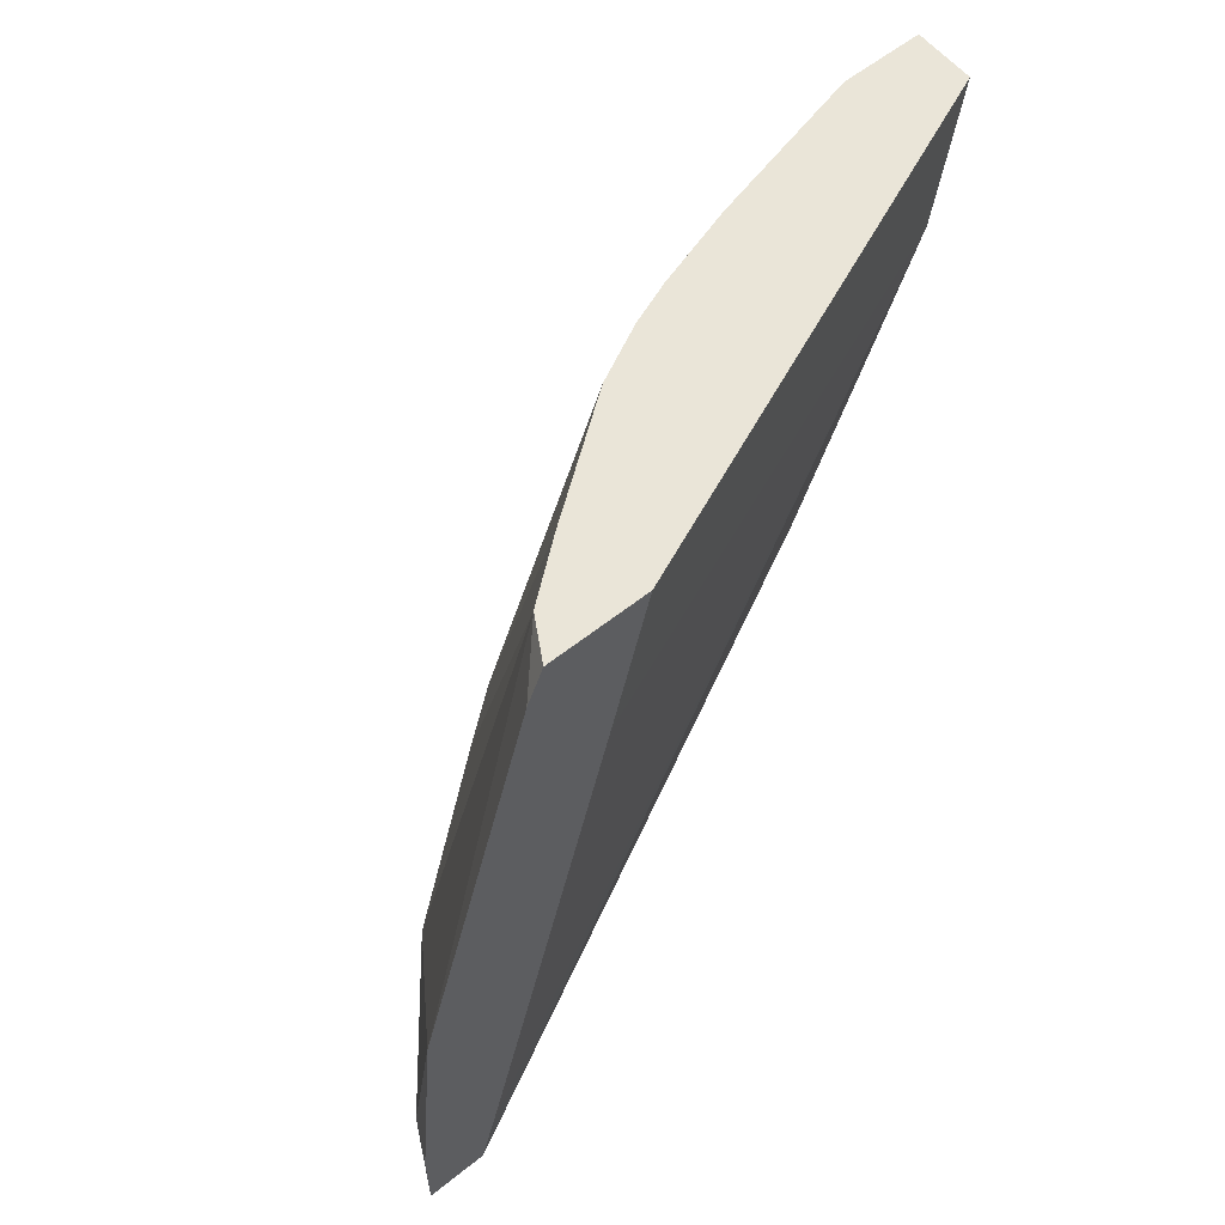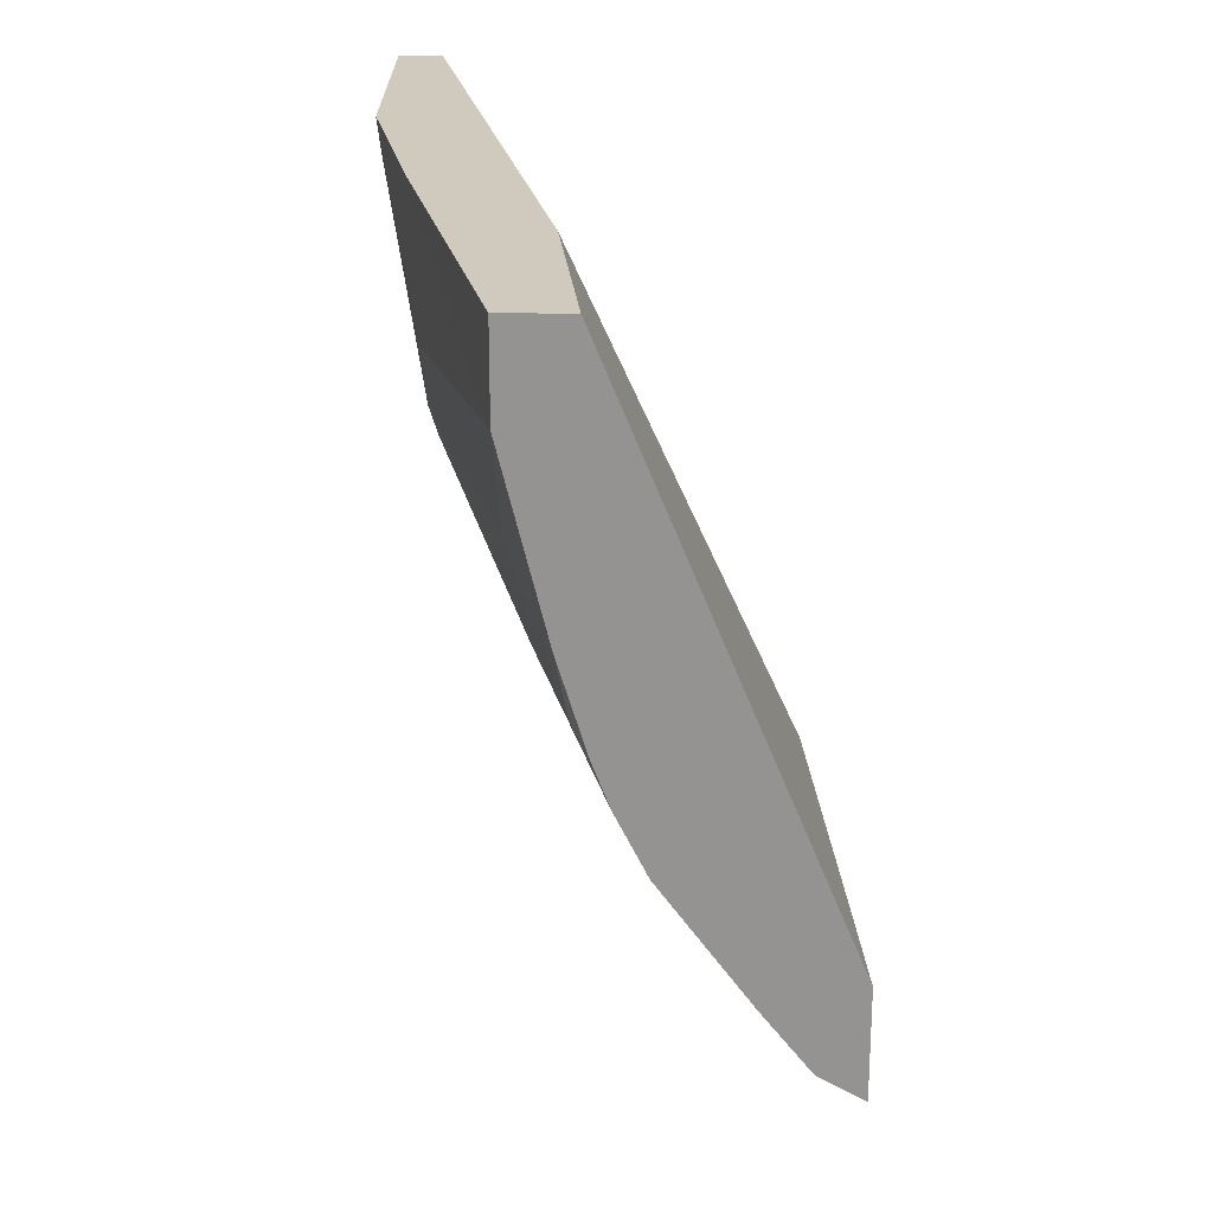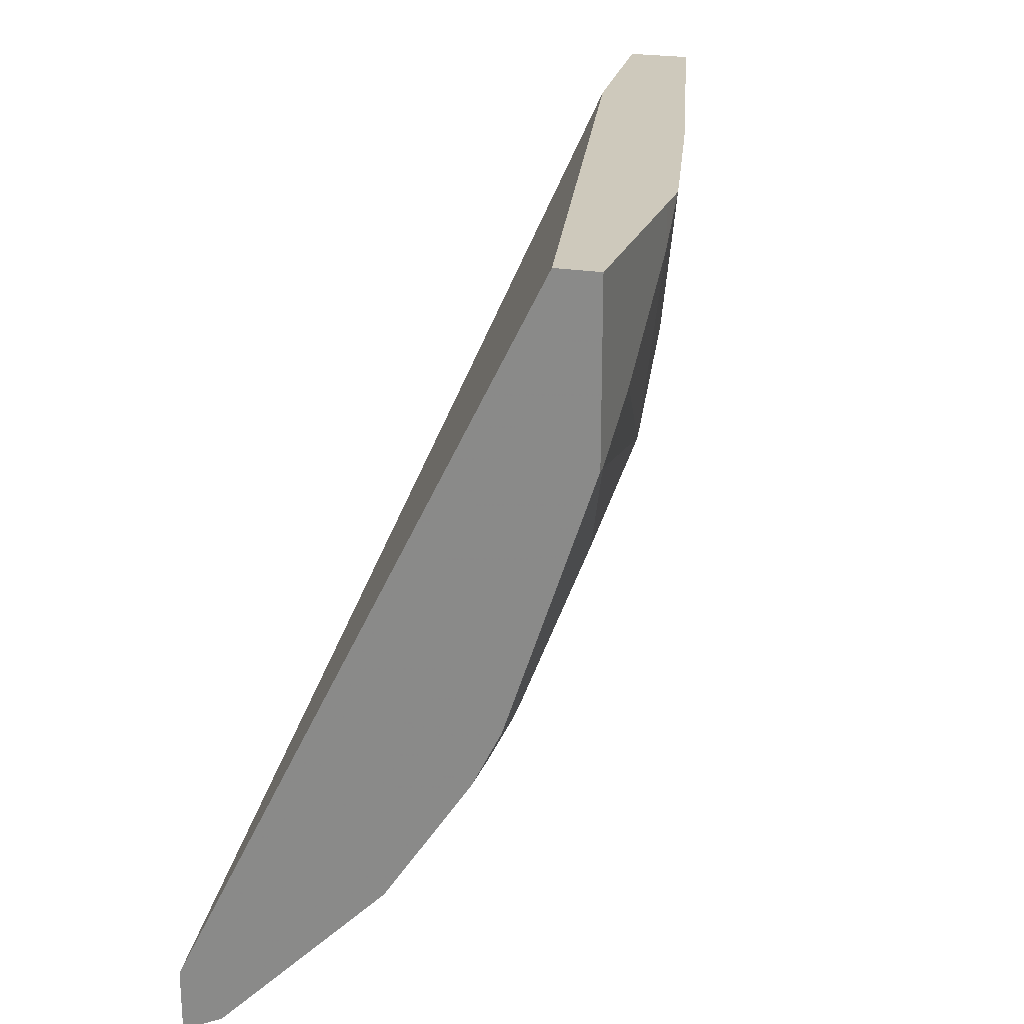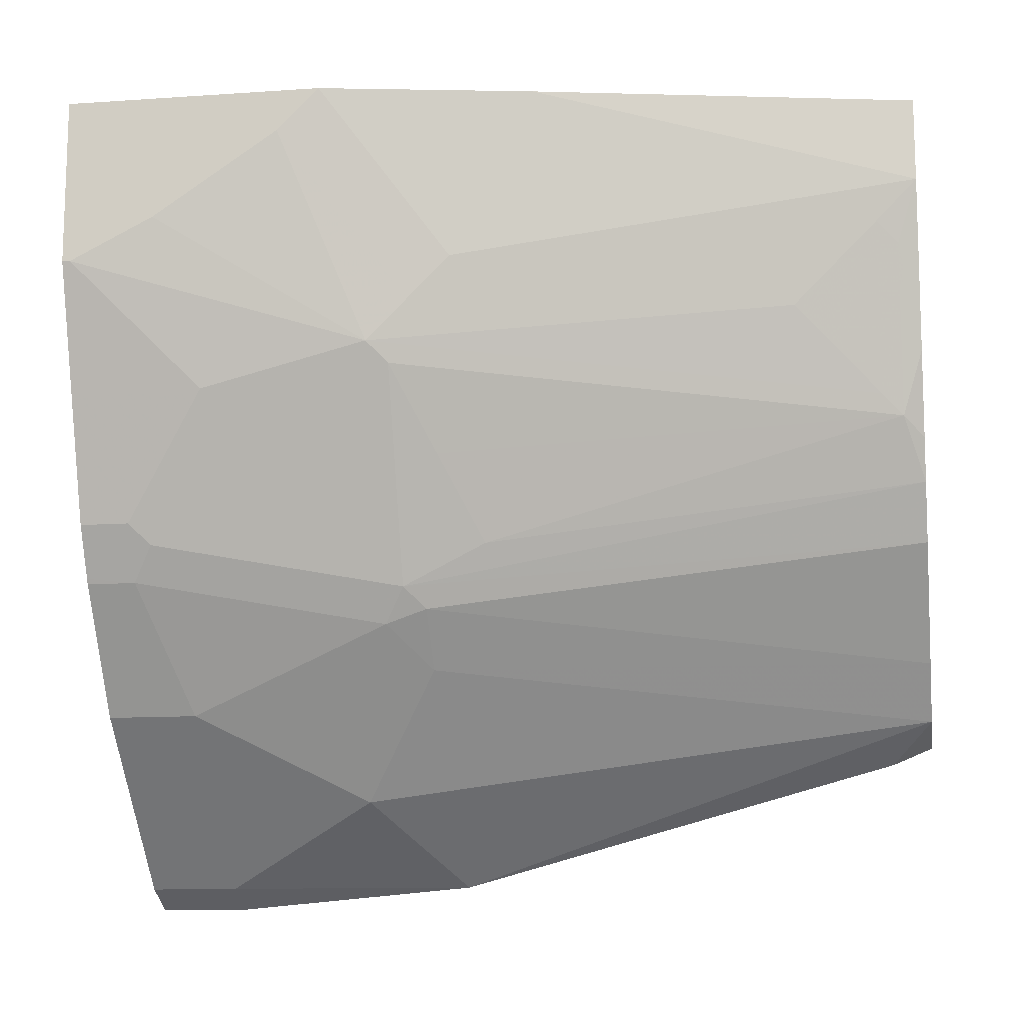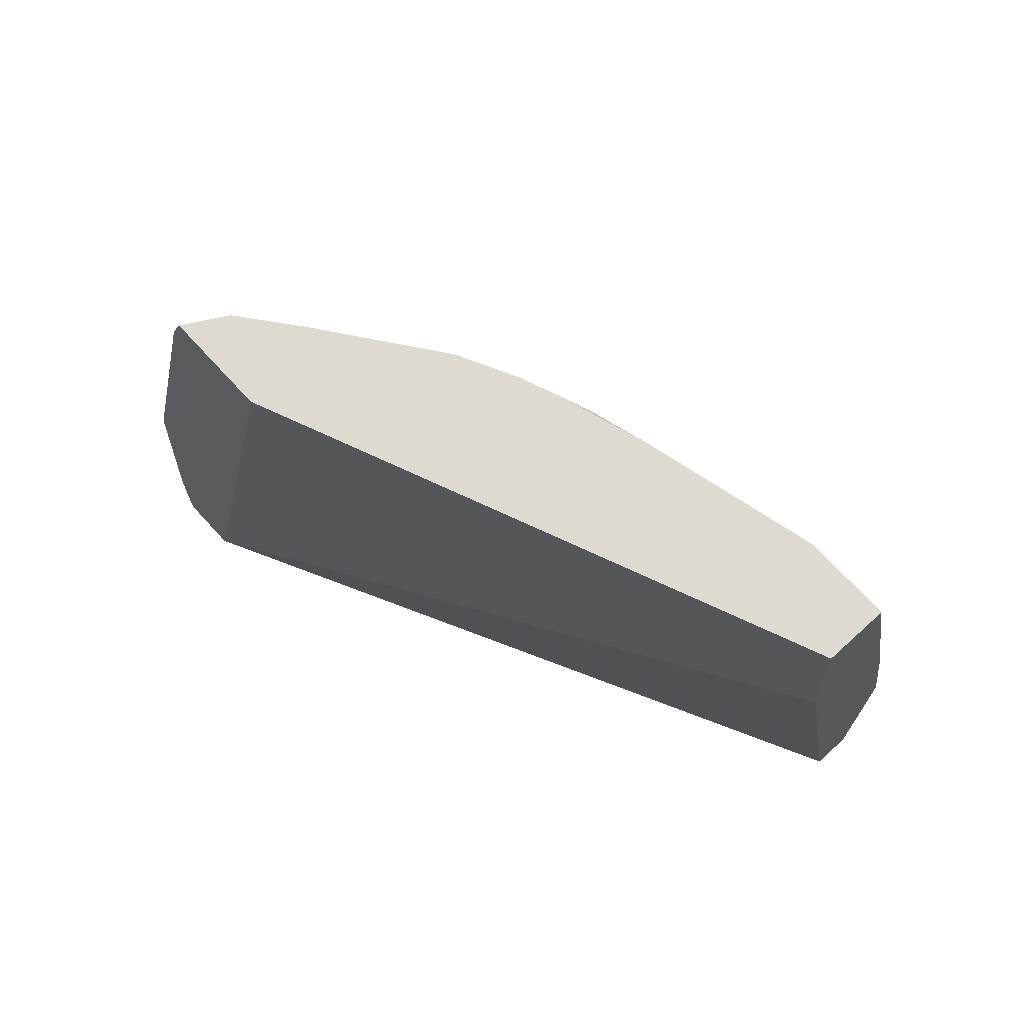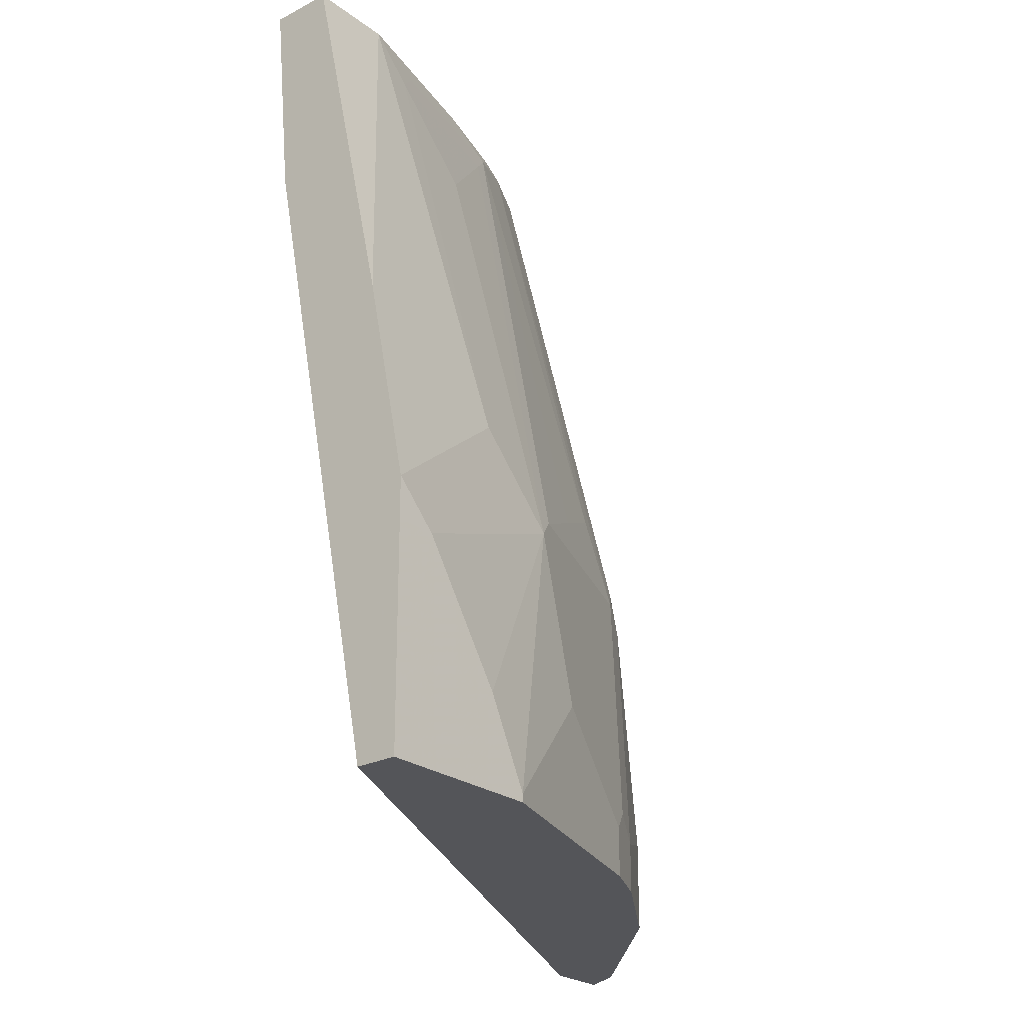
<metadata>
{"format":"obj","ext":"obj","renderer":"f3d","projection":"perspective","resolution":1024,"background":"white","views":[{"elev":58.7,"azim":50.6,"up":"+Z"},{"elev":23.1,"azim":0.4,"up":"+Y"},{"elev":22.5,"azim":-163.2,"up":"+Y"},{"elev":-12.4,"azim":-80.9,"up":"+Y"},{"elev":70.8,"azim":137.6,"up":"+Z"},{"elev":-24.7,"azim":-140.1,"up":"+Z"}]}
</metadata>
<code>
v -0.2639 -0.3722 -0.5733
v -0.2834 -0.3625 -0.5733
v -0.2639 -0.3722 -0.6166
v -0.2639 -0.3618 -0.4547
v -0.2834 -0.3625 -0.6166
v -0.3032 -0.3427 -0.5338
v -0.2639 -0.342 -0.6166
v -0.3229 -0.3229 -0.4943
v -0.2639 -0.3025 -0.2373
v -0.2834 -0.2834 -0.218
v -0.3032 -0.3427 -0.6166
v -0.3427 -0.3031 -0.5338
v -0.3625 -0.2834 -0.5733
v -0.2639 -0.3341 -0.5852
v -0.435 -7.126e-05 -0.6166
v -0.3756 -7.126e-05 -0.3164
v -0.3625 -0.2636 -0.4547
v -0.3822 -0.2438 -0.4745
v -0.2639 -0.2946 -0.218
v -0.304 -0.2572 -0.218
v -0.3625 -0.2834 -0.6166
v -0.402 -0.224 -0.5931
v -0.2639 -0.2652 -0.2966
v -0.4547 -7.126e-05 -0.6166
v -0.366 -7.126e-05 -0.218
v -0.3831 -0.2372 -0.4547
v -0.3905 -0.2274 -0.4646
v -0.4103 -0.2076 -0.5832
v -0.2639 -0.2467 -0.218
v -0.3427 -0.2043 -0.218
v -0.402 -0.224 -0.6166
v -0.4032 -0.2216 -0.6166
v -0.4547 -0.07909 -0.6166
v -0.4547 -7.126e-05 -0.514
v -0.3954 -7.126e-05 -0.218
v -0.43 -0.1285 -0.4646
v -0.3954 -0.2175 -0.4745
v -0.3561 -0.1776 -0.218
v -0.3905 -0.2076 -0.4251
v -0.4103 -0.1681 -0.4448
v -0.435 -0.1384 -0.5536
v -0.4152 -0.1977 -0.5931
v -0.4098 -0.2084 -0.6166
v -0.435 -0.1384 -0.6166
v -0.4547 -0.07909 -0.6129
v -0.4547 -0.01978 -0.514
v -0.4547 -7.126e-05 -0.4943
v -0.3954 -0.03956 -0.218
v -0.4349 -7.126e-05 -0.3954
v -0.435 -0.1186 -0.4745
v -0.3707 -0.1483 -0.2274
v -0.3637 -0.1576 -0.218
v -0.4152 -0.1977 -0.6166
v -0.4547 -0.05934 -0.5733
v -0.435 -0.09887 -0.4547
v -0.435 -0.07909 -0.435
v -0.435 -0.03956 -0.4152
v -0.3954 -0.05934 -0.2373
v -0.3905 -0.06921 -0.2274
v -0.3758 -0.1181 -0.218
v -0.3756 -0.1384 -0.2373
v -0.3954 -0.09887 -0.2768
f 27 37 28
f 33 41 45
f 33 44 41
f 35 49 48
f 28 43 32
f 28 42 43
f 28 41 42
f 27 40 36
f 27 39 40
f 27 38 39
f 27 30 38
f 34 46 47
f 28 37 41
f 24 33 45
f 27 36 50
f 26 30 27
f 24 46 34
f 24 54 46
f 24 45 54
f 23 25 29
f 22 32 31
f 22 28 32
f 20 30 26
f 18 28 22
f 36 40 51
f 18 27 28
f 27 50 37
f 36 51 61
f 48 58 59
f 37 50 41
f 18 26 27
f 55 58 56
f 55 62 58
f 51 58 61
f 51 59 58
f 51 60 59
f 51 52 60
f 50 62 55
f 50 61 62
f 48 56 58
f 48 57 56
f 48 49 57
f 48 59 60
f 47 57 49
f 47 56 57
f 46 54 50
f 46 56 47
f 46 55 56
f 46 50 55
f 45 50 54
f 42 53 43
f 41 50 45
f 41 53 42
f 41 44 53
f 39 51 40
f 38 51 39
f 38 52 51
f 36 61 50
f 17 20 26
f 58 62 61
f 16 25 23
f 4 10 8
f 4 9 10
f 4 8 6
f 3 15 7
f 3 24 15
f 3 33 24
f 3 44 33
f 3 53 44
f 3 43 53
f 3 32 43
f 3 31 32
f 3 11 21
f 3 5 11
f 2 11 5
f 2 6 11
f 2 4 6
f 1 4 2
f 1 9 4
f 1 19 9
f 1 29 19
f 1 23 29
f 1 14 23
f 1 7 14
f 1 3 7
f 1 5 3
f 1 2 5
f 17 26 18
f 6 8 12
f 6 12 13
f 3 21 31
f 6 21 11
f 15 25 16
f 6 13 21
f 15 35 25
f 15 49 35
f 15 47 49
f 15 34 47
f 15 24 34
f 14 16 23
f 13 18 22
f 13 22 31
f 12 18 13
f 10 20 17
f 10 30 20
f 10 38 30
f 13 31 21
f 10 60 52
f 7 15 16
f 10 52 38
f 8 17 18
f 8 18 12
f 8 10 17
f 9 19 10
f 7 16 14
f 10 29 25
f 10 25 35
f 10 35 48
f 10 48 60
f 10 19 29

</code>
